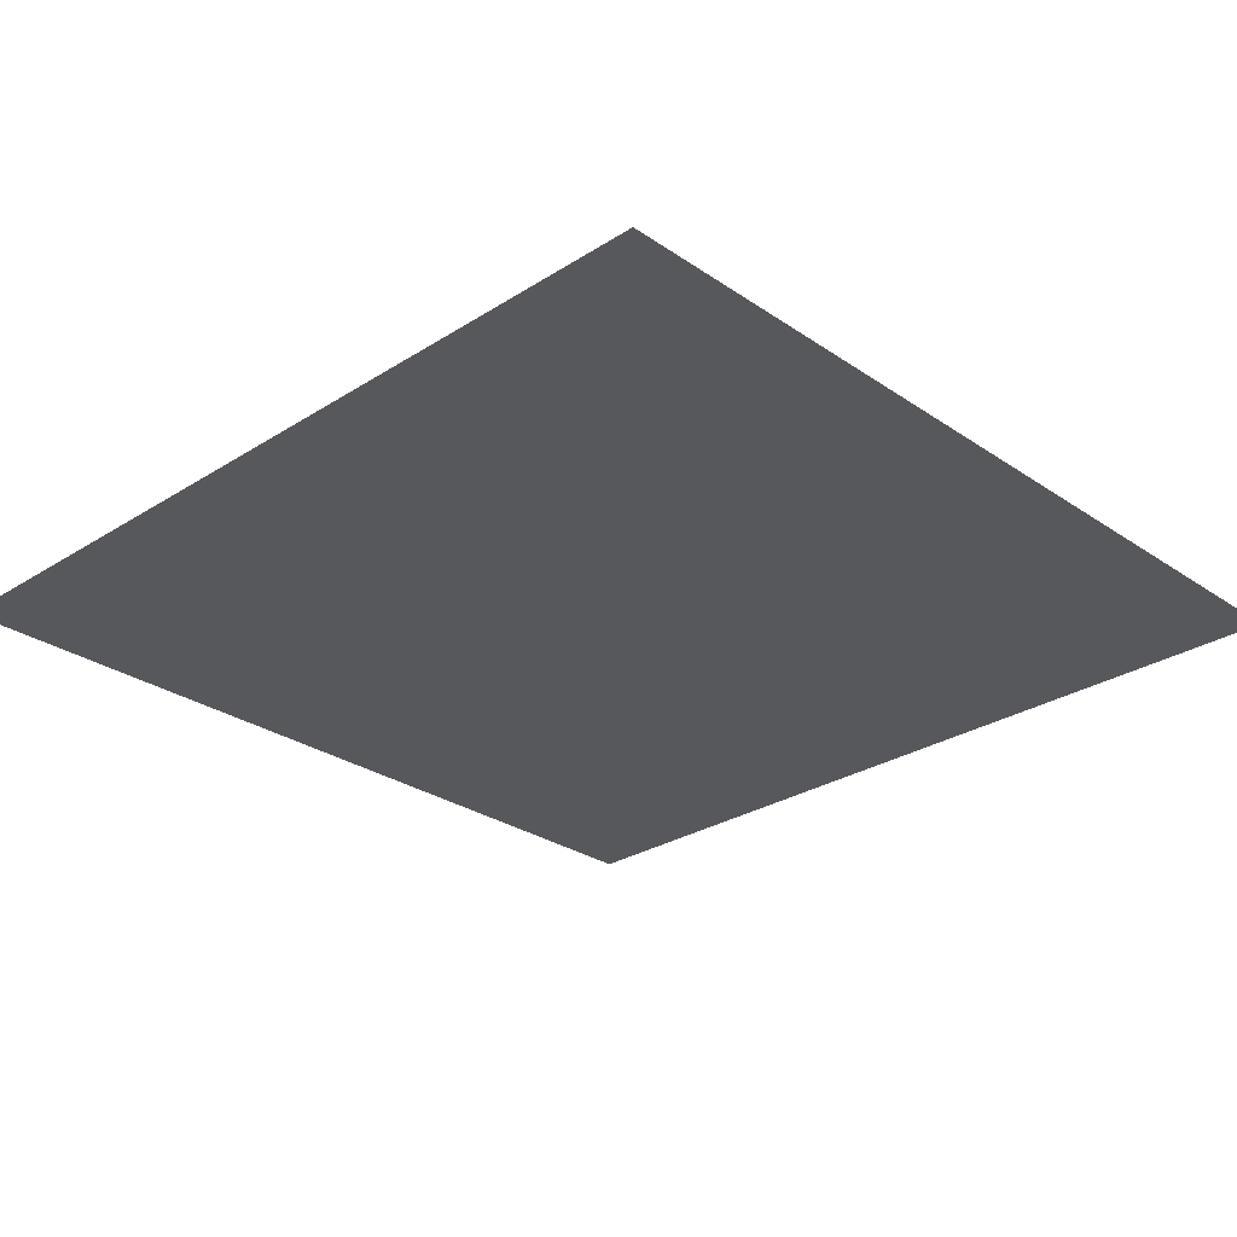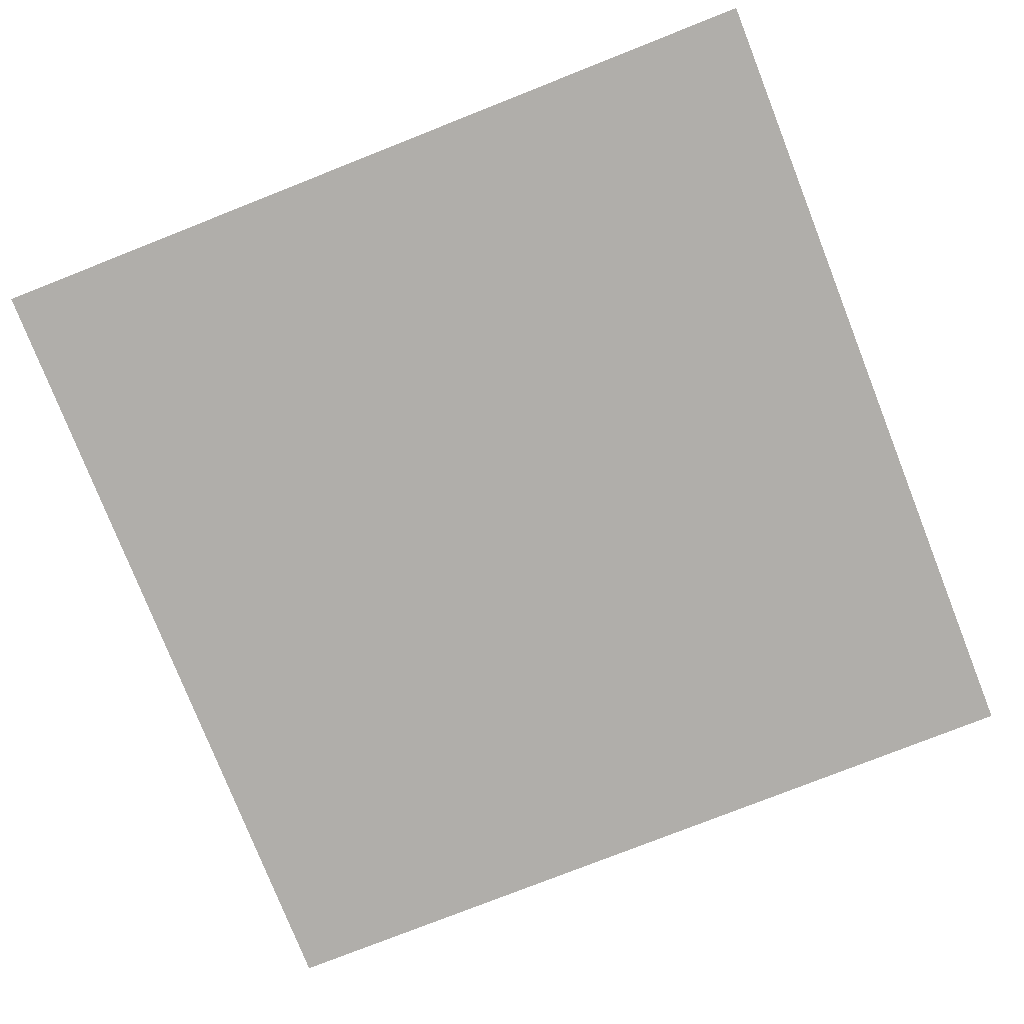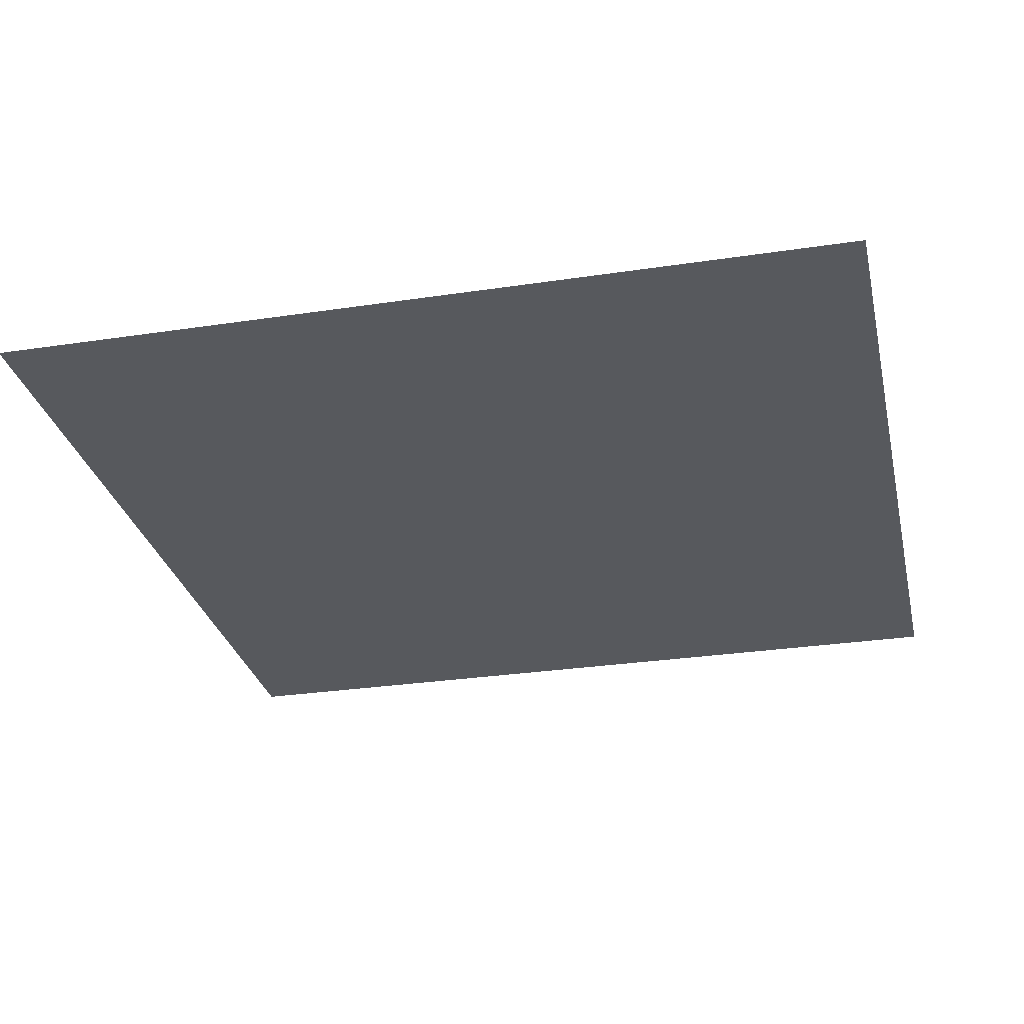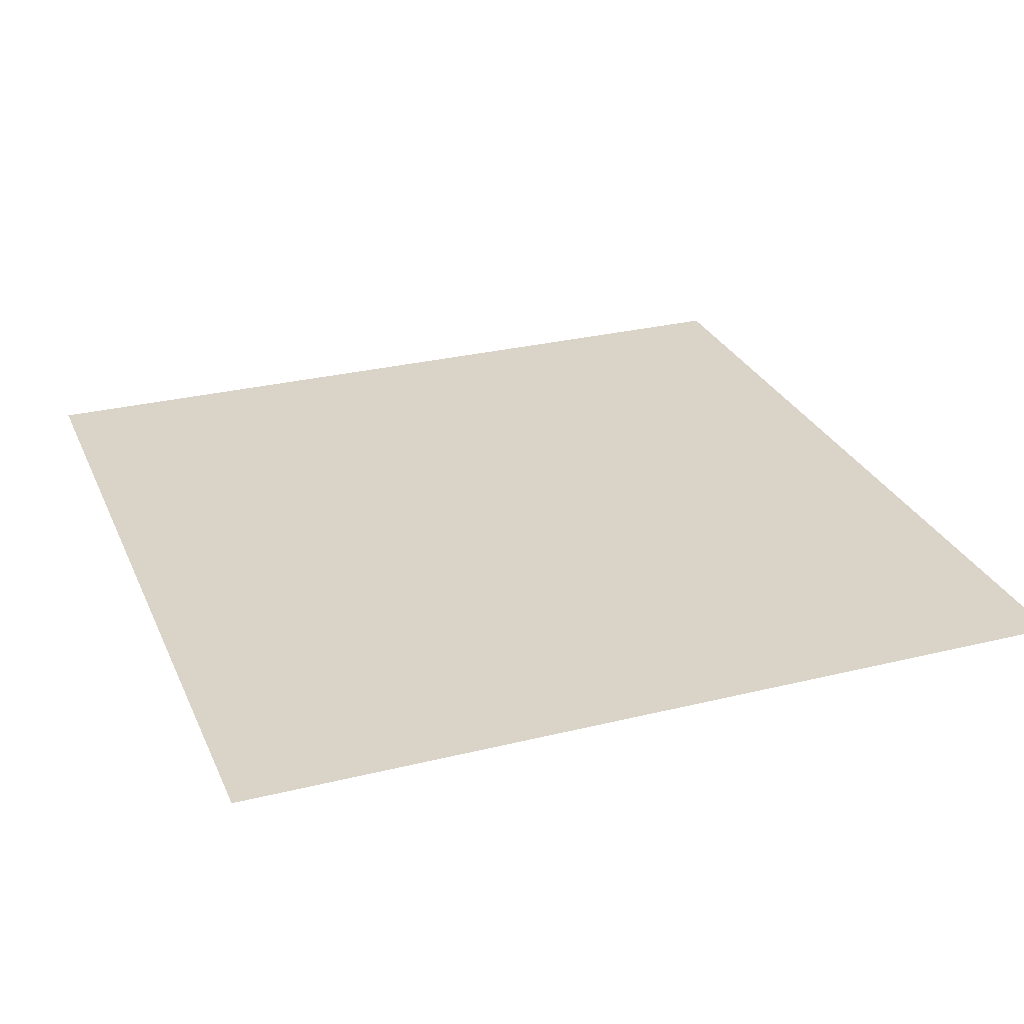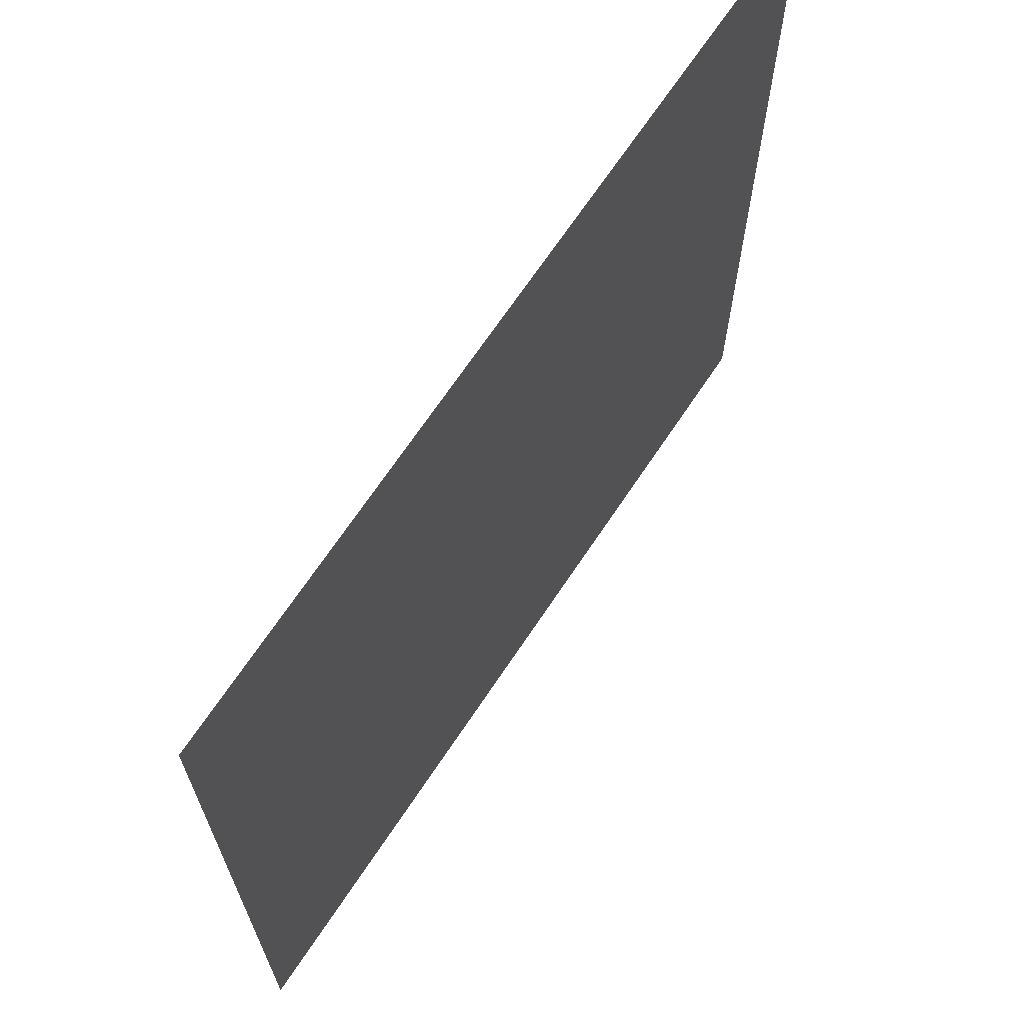
<metadata>
{"format":"obj","ext":"obj","renderer":"f3d","projection":"perspective","resolution":1024,"background":"white","views":[{"elev":-27.9,"azim":-136.0,"up":"+Y"},{"elev":-77.9,"azim":111.5,"up":"+Y"},{"elev":-29.2,"azim":-167.4,"up":"+Y"},{"elev":28.4,"azim":159.6,"up":"+Y"},{"elev":68.3,"azim":123.6,"up":"+Z"}]}
</metadata>
<code>
o Plane_Plane.001
v -2.625 -1.516 2.625
v 2.625 -1.516 2.625
v -2.625 -1.516 -2.625
v 2.625 -1.516 -2.625
f 2 3 1
f 2 4 3

</code>
